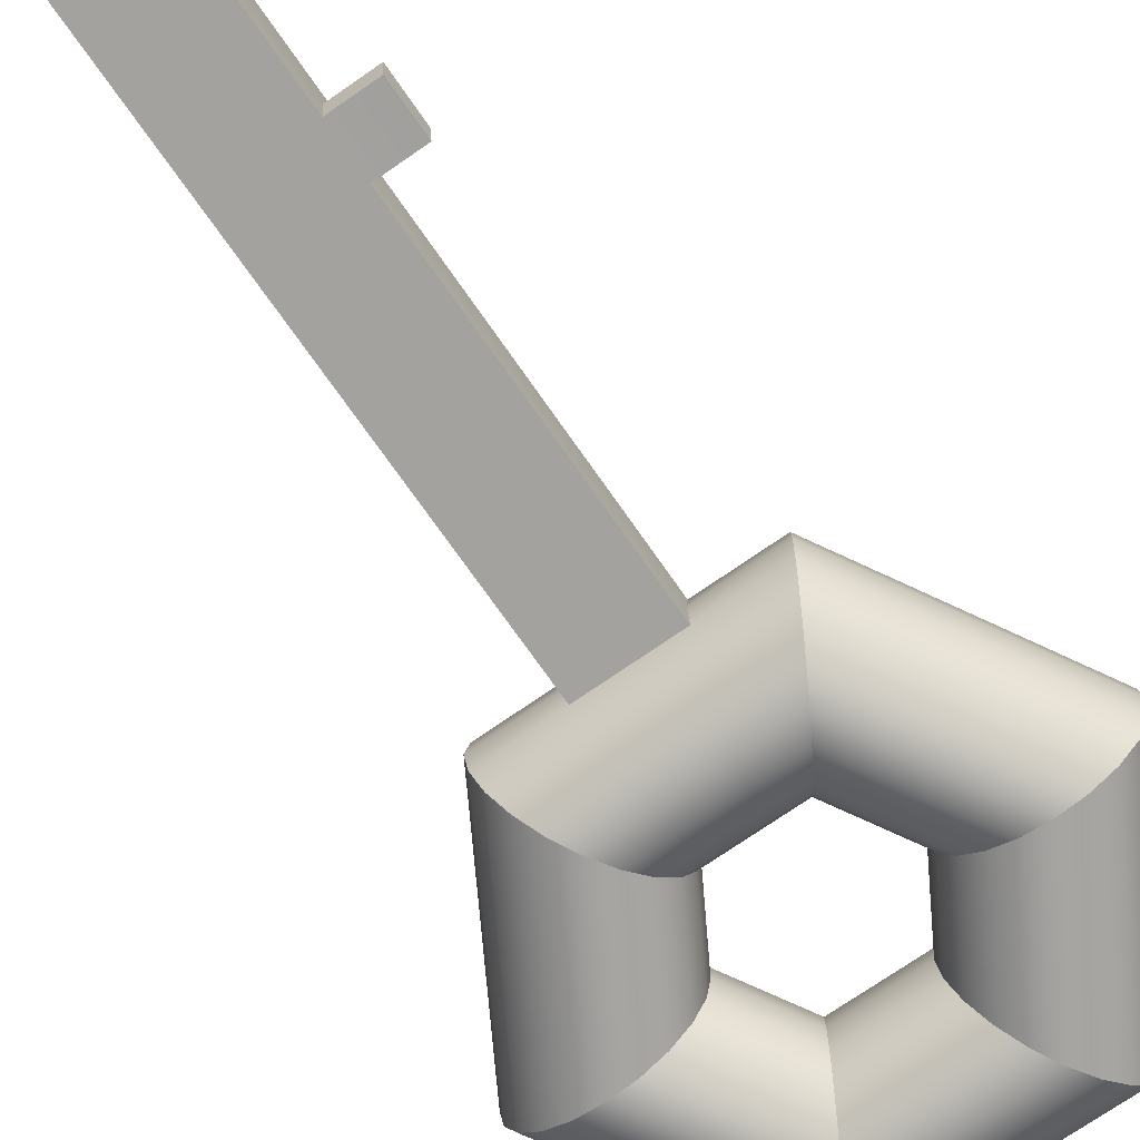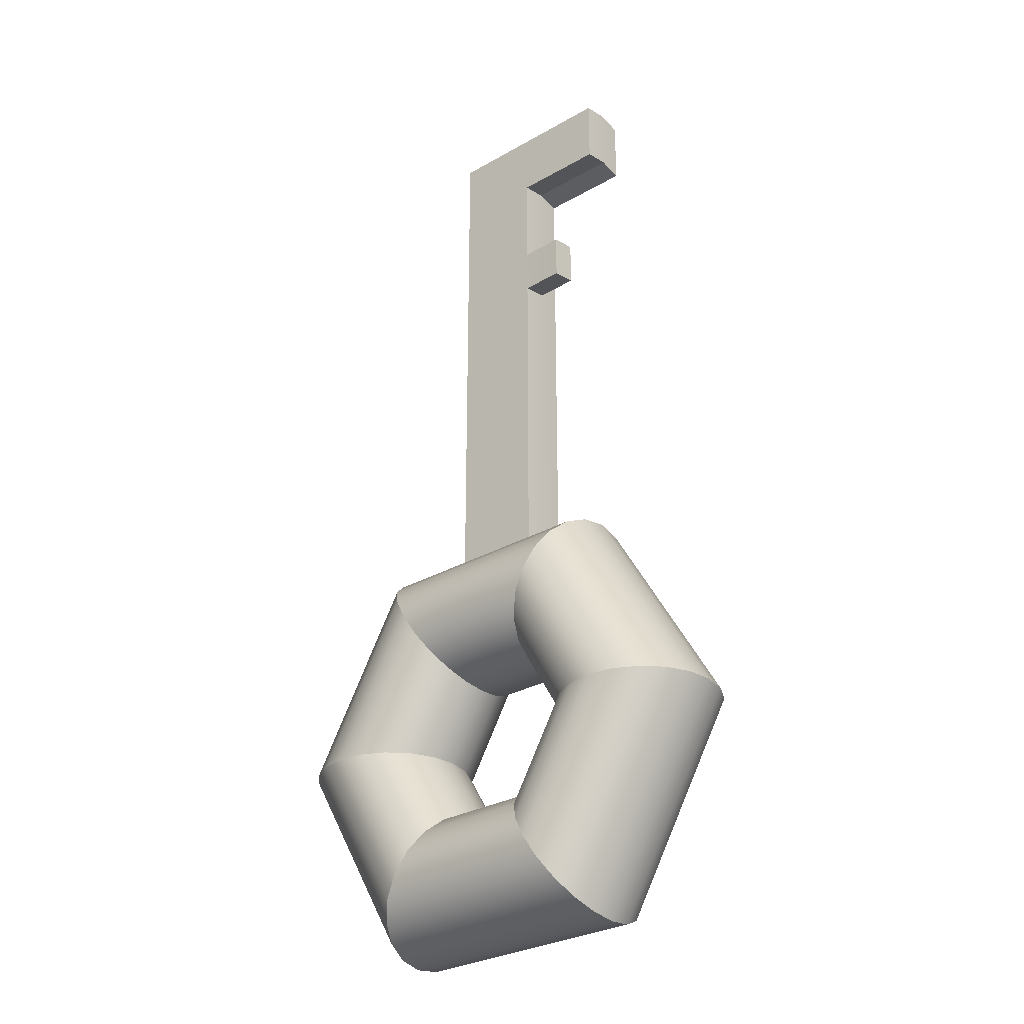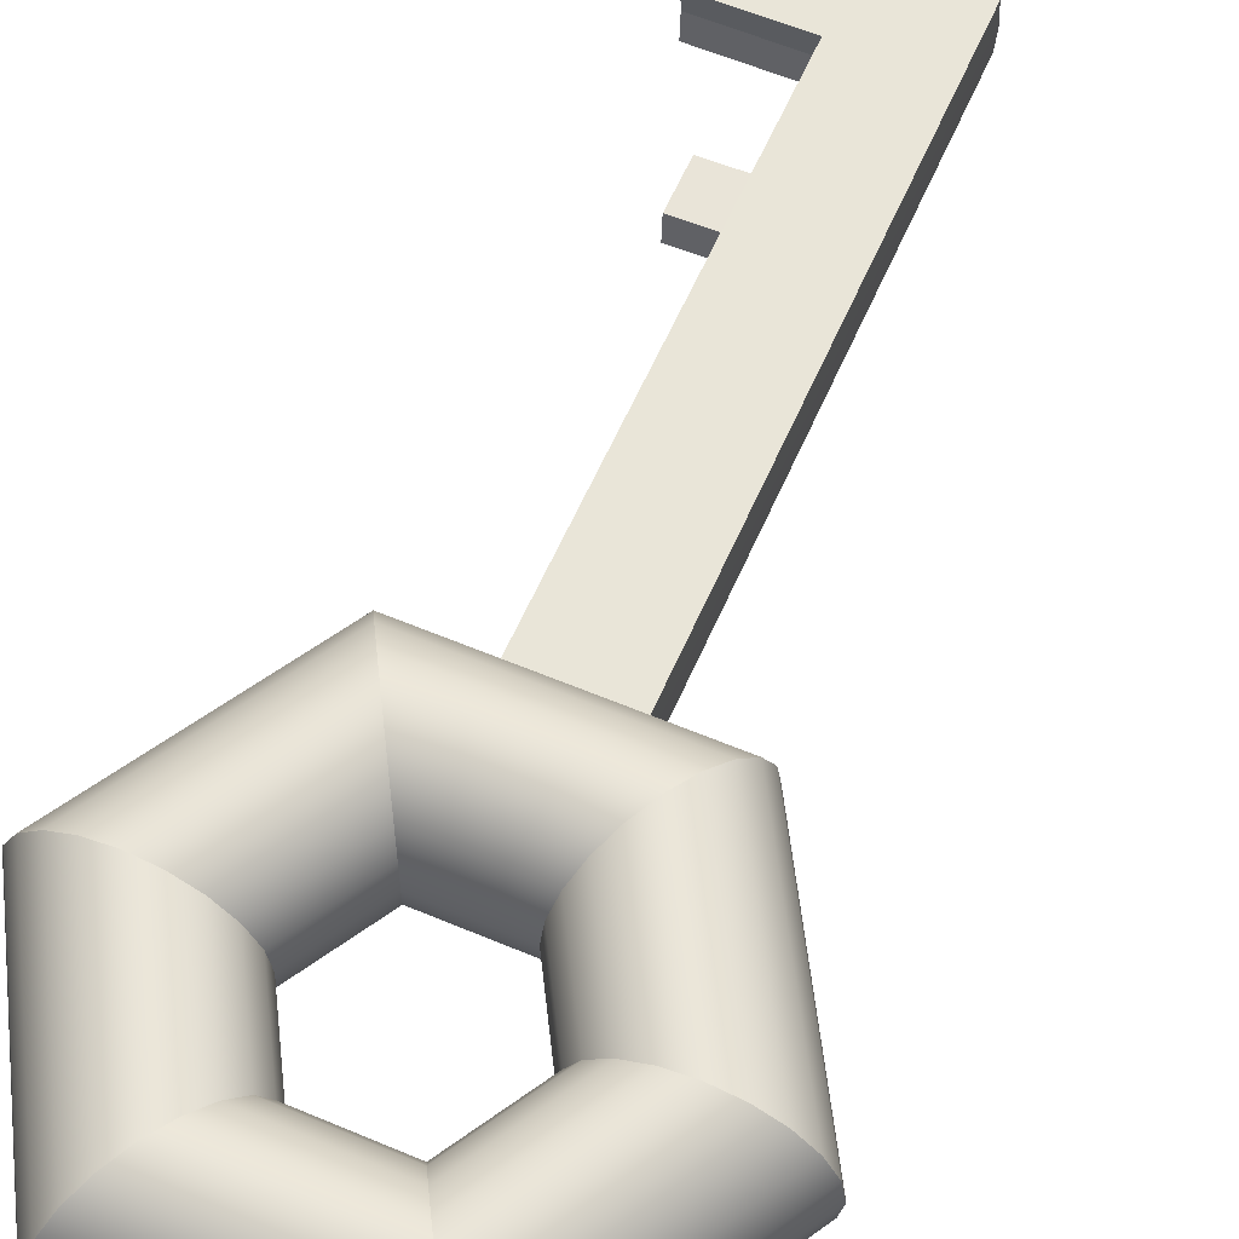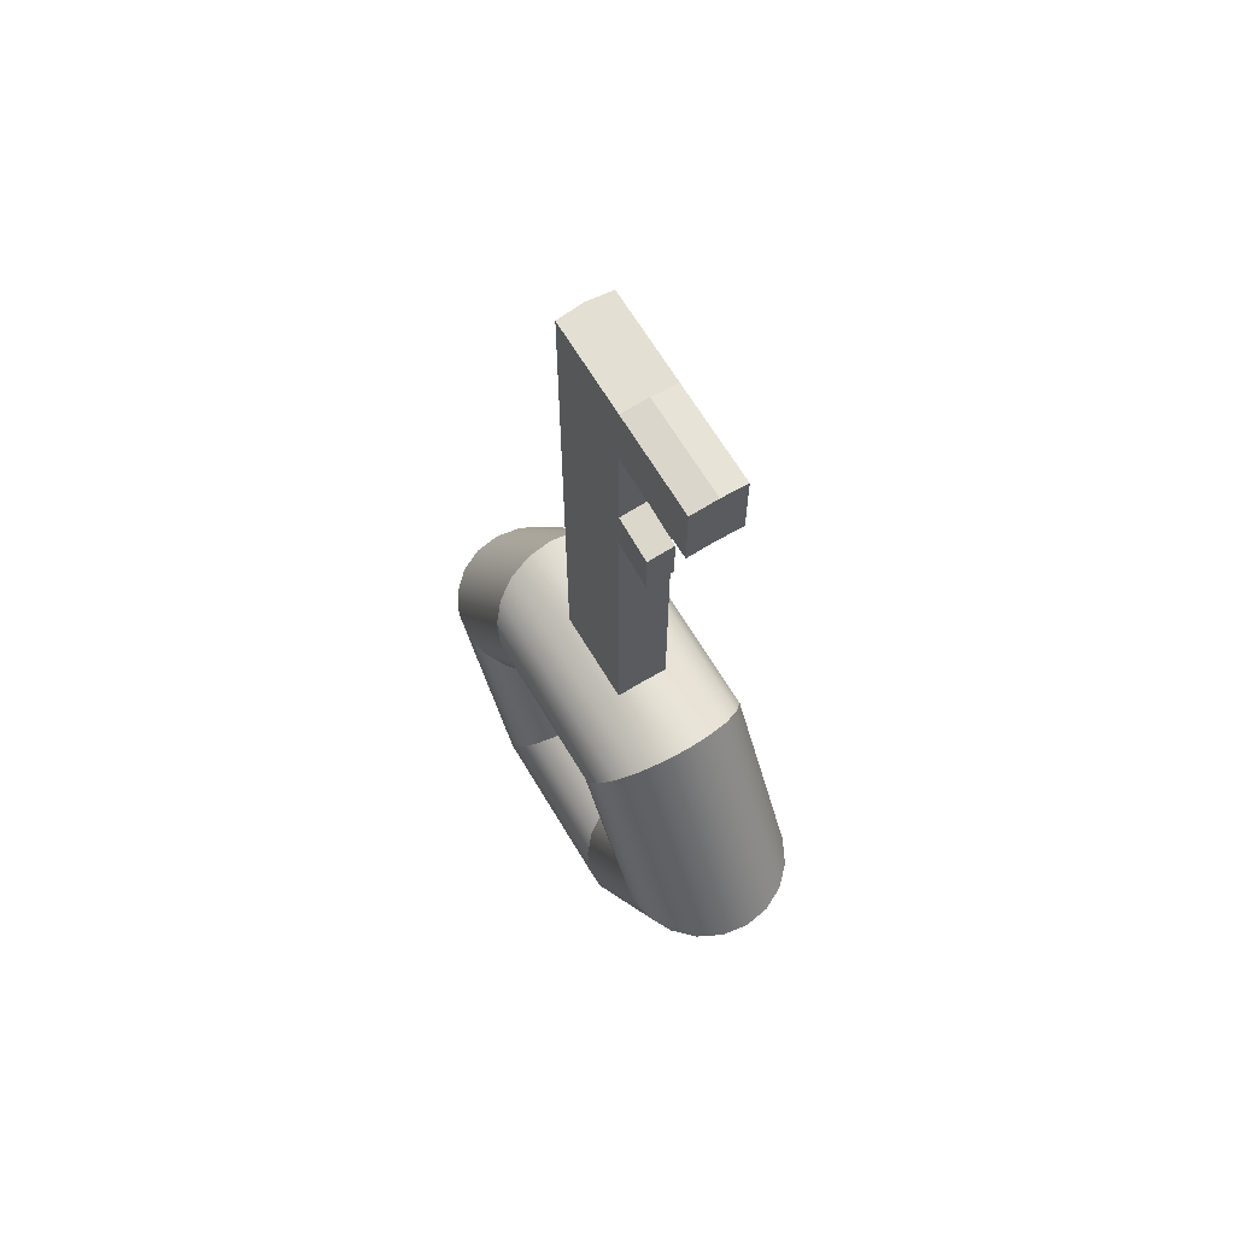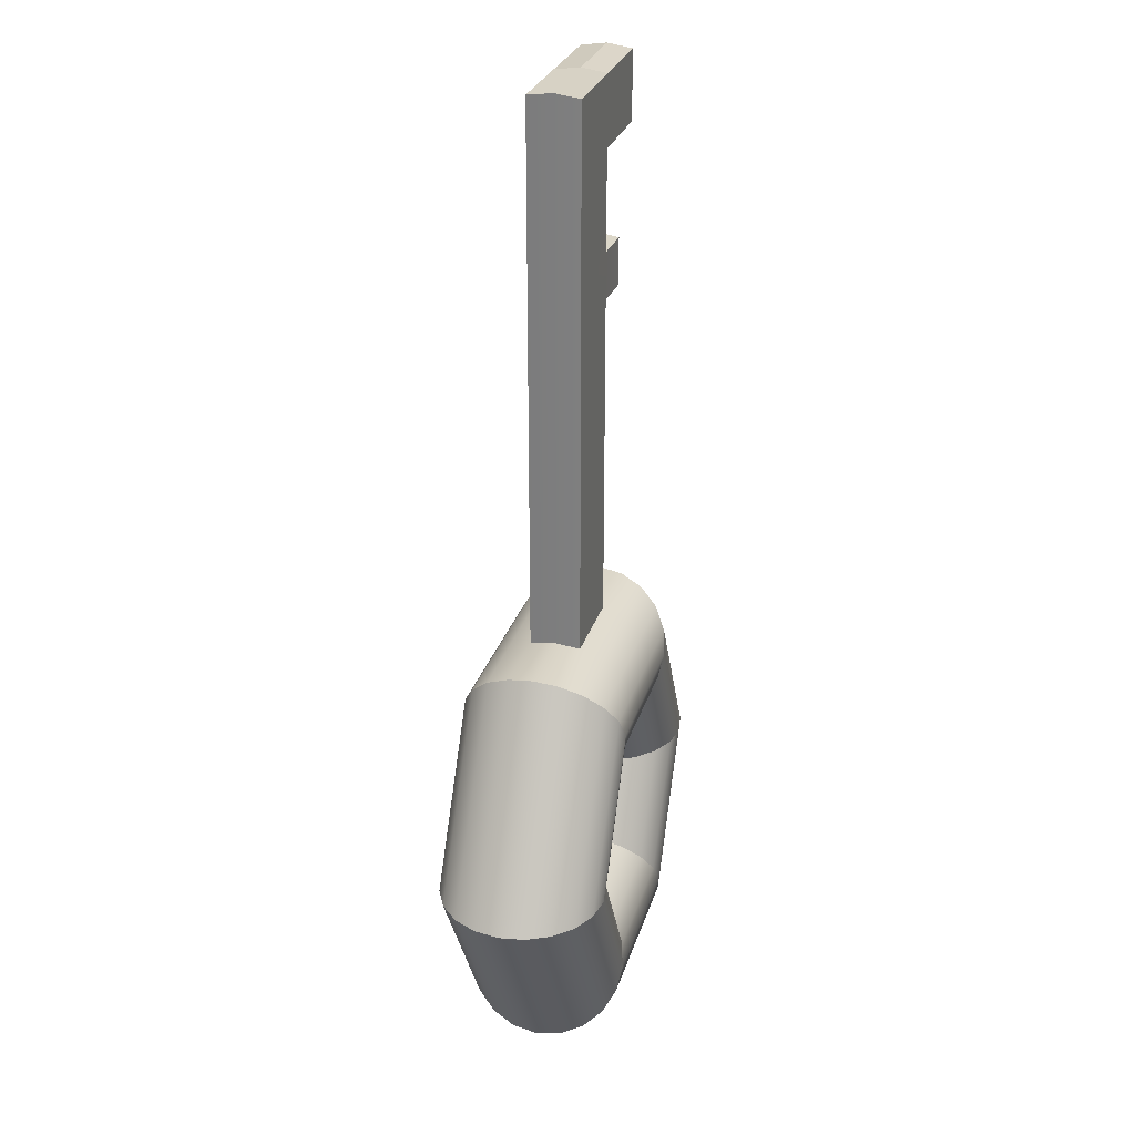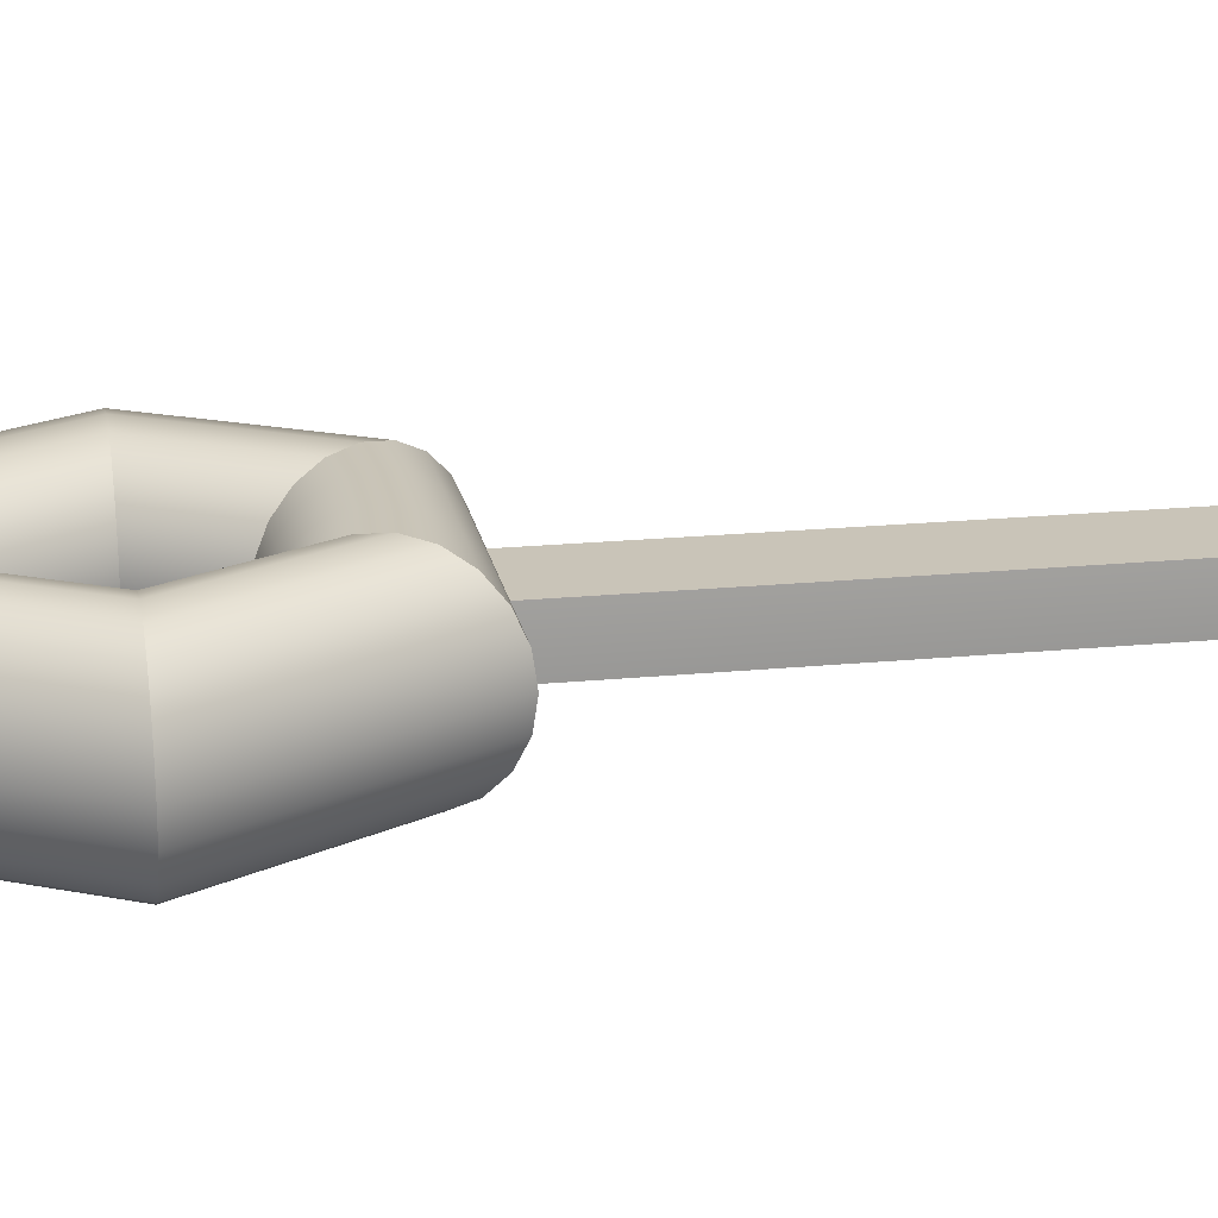
<metadata>
{"format":"obj","ext":"obj","renderer":"f3d","projection":"perspective","resolution":1024,"background":"white","views":[{"elev":-72.6,"azim":34.9,"up":"+Y"},{"elev":-29.7,"azim":40.0,"up":"+Z"},{"elev":59.7,"azim":-156.6,"up":"+Y"},{"elev":66.7,"azim":59.0,"up":"+Z"},{"elev":27.5,"azim":-74.5,"up":"+Z"},{"elev":20.1,"azim":-100.2,"up":"+Y"}]}
</metadata>
<code>
g default
v 0.25 0 -1.237
v -0.25 0 -1.237
v -0.5 0 -0.8042
v -0.25 0 -0.3712
v 0.25 0 -0.3712
v 0.5 0 -0.8042
v 0.2622 0.1545 -1.258
v -0.2622 0.1545 -1.258
v -0.5245 0.1545 -0.8042
v -0.2622 0.1545 -0.35
v 0.2622 0.1545 -0.35
v 0.5245 0.1545 -0.8042
v 0.2977 0.2939 -1.32
v -0.2977 0.2939 -1.32
v -0.5955 0.2939 -0.8042
v -0.2977 0.2939 -0.2885
v 0.2977 0.2939 -0.2885
v 0.5955 0.2939 -0.8042
v 0.3531 0.4045 -1.416
v -0.3531 0.4045 -1.416
v -0.7061 0.4045 -0.8042
v -0.3531 0.4045 -0.1927
v 0.3531 0.4045 -0.1927
v 0.7061 0.4045 -0.8042
v 0.4227 0.4755 -1.536
v -0.4227 0.4755 -1.536
v -0.8455 0.4755 -0.8042
v -0.4227 0.4755 -0.072
v 0.4227 0.4755 -0.072
v 0.8455 0.4755 -0.8042
v 0.5 0.5 -1.67
v -0.5 0.5 -1.67
v -1 0.5 -0.8042
v -0.5 0.5 0.06181
v 0.5 0.5 0.06181
v 1 0.5 -0.8042
v 0.5773 0.4755 -1.804
v -0.5773 0.4755 -1.804
v -1.155 0.4755 -0.8042
v -0.5773 0.4755 0.1956
v 0.5773 0.4755 0.1956
v 1.155 0.4755 -0.8042
v 0.6469 0.4045 -1.925
v -0.6469 0.4045 -1.925
v -1.294 0.4045 -0.8042
v -0.6469 0.4045 0.3163
v 0.6469 0.4045 0.3163
v 1.294 0.4045 -0.8042
v 0.7023 0.2939 -2.021
v -0.7023 0.2939 -2.021
v -1.405 0.2939 -0.8042
v -0.7023 0.2939 0.4121
v 0.7023 0.2939 0.4121
v 1.405 0.2939 -0.8042
v 0.7378 0.1545 -2.082
v -0.7378 0.1545 -2.082
v -1.476 0.1545 -0.8042
v -0.7378 0.1545 0.4736
v 0.7378 0.1545 0.4736
v 1.476 0.1545 -0.8042
v 0.75 0 -2.103
v -0.75 0 -2.103
v -1.5 0 -0.8042
v -0.75 0 0.4948
v 0.75 0 0.4948
v 1.5 0 -0.8042
v 0.7378 -0.1545 -2.082
v -0.7378 -0.1545 -2.082
v -1.476 -0.1545 -0.8042
v -0.7378 -0.1545 0.4736
v 0.7378 -0.1545 0.4736
v 1.476 -0.1545 -0.8042
v 0.7023 -0.2939 -2.021
v -0.7023 -0.2939 -2.021
v -1.405 -0.2939 -0.8042
v -0.7023 -0.2939 0.4121
v 0.7023 -0.2939 0.4121
v 1.405 -0.2939 -0.8042
v 0.6469 -0.4045 -1.925
v -0.6469 -0.4045 -1.925
v -1.294 -0.4045 -0.8042
v -0.6469 -0.4045 0.3163
v 0.6469 -0.4045 0.3163
v 1.294 -0.4045 -0.8042
v 0.5773 -0.4755 -1.804
v -0.5773 -0.4755 -1.804
v -1.155 -0.4755 -0.8042
v -0.5773 -0.4755 0.1956
v 0.5773 -0.4755 0.1956
v 1.155 -0.4755 -0.8042
v 0.5 -0.5 -1.67
v -0.5 -0.5 -1.67
v -1 -0.5 -0.8042
v -0.5 -0.5 0.06181
v 0.5 -0.5 0.06181
v 1 -0.5 -0.8042
v 0.4227 -0.4755 -1.536
v -0.4227 -0.4755 -1.536
v -0.8455 -0.4755 -0.8042
v -0.4227 -0.4755 -0.072
v 0.4227 -0.4755 -0.072
v 0.8455 -0.4755 -0.8042
v 0.3531 -0.4045 -1.416
v -0.3531 -0.4045 -1.416
v -0.7061 -0.4045 -0.8042
v -0.3531 -0.4045 -0.1927
v 0.3531 -0.4045 -0.1927
v 0.7061 -0.4045 -0.8042
v 0.2977 -0.2939 -1.32
v -0.2977 -0.2939 -1.32
v -0.5955 -0.2939 -0.8042
v -0.2977 -0.2939 -0.2885
v 0.2977 -0.2939 -0.2885
v 0.5955 -0.2939 -0.8042
v 0.2622 -0.1545 -1.258
v -0.2622 -0.1545 -1.258
v -0.5245 -0.1545 -0.8042
v -0.2622 -0.1545 -0.35
v 0.2622 -0.1545 -0.35
v 0.5245 -0.1545 -0.8042
v 0.2575 0.2939 0.4121
v 0.2372 0.4045 0.3163
v 0.2117 0.4755 0.1956
v 0.1833 0.5 0.06181
v 0.155 0.4755 -0.072
v 0.1295 0.4045 -0.1927
v 0.1092 0.2939 -0.2885
v 0.09615 0.1545 -0.35
v 0.09167 0 -0.3712
v 0.09615 -0.1545 -0.35
v 0.1092 -0.2939 -0.2885
v 0.1295 -0.4045 -0.1927
v 0.155 -0.4755 -0.072
v 0.1833 -0.5 0.06181
v 0.2117 -0.4755 0.1956
v 0.2372 -0.4045 0.3163
v 0.2575 -0.2939 0.4121
v 0.2705 -0.1545 0.4736
v 0.275 0 0.4948
v 0.2705 0.1545 0.4736
v -0.2637 0.2939 0.4121
v -0.243 0.4045 0.3163
v -0.2168 0.4755 0.1956
v -0.1878 0.5 0.06181
v -0.1588 0.4755 -0.072
v -0.1326 0.4045 -0.1927
v -0.1118 0.2939 -0.2885
v -0.09849 0.1545 -0.35
v -0.09389 0 -0.3712
v -0.09849 -0.1545 -0.35
v -0.1118 -0.2939 -0.2885
v -0.1326 -0.4045 -0.1927
v -0.1588 -0.4755 -0.072
v -0.1878 -0.5 0.06181
v -0.2168 -0.4755 0.1956
v -0.243 -0.4045 0.3163
v -0.2637 -0.2939 0.4121
v -0.2771 -0.1545 0.4736
v -0.2817 0 0.4948
v -0.2771 0.1545 0.4736
v 0.275 0 3.832
v 0.2705 0.1545 3.81
v -0.2771 0.1545 3.81
v -0.2817 0 3.832
v -0.2771 -0.1545 3.81
v 0.2705 -0.1545 3.81
v 0.2705 0.1545 3.386
v 0.275 0 3.407
v 0.2705 -0.1545 3.386
v -0.2771 -0.1545 3.386
v -0.2817 0 3.407
v -0.2771 0.1545 3.386
v 0.2705 0.1545 2.783
v 0.275 0 2.804
v 0.2705 -0.1545 2.783
v -0.2771 -0.1545 2.783
v -0.2817 0 2.804
v -0.2771 0.1545 2.783
v 0.2705 0.1545 2.492
v 0.275 0 2.513
v 0.2705 -0.1545 2.492
v -0.2771 -0.1545 2.492
v -0.2817 0 2.513
v -0.2771 0.1545 2.492
v 0.8428 0.1545 3.386
v 0.8472 0 3.407
v 0.8428 0.1545 3.81
v 0.8472 0 3.832
v 0.8428 -0.1545 3.386
v 0.8428 -0.1545 3.81
v 0.5415 -0.007739 2.513
v 0.537 -0.1622 2.492
v 0.5415 -0.007739 2.804
v 0.537 -0.1622 2.783
g pTorus1
f 2 1 7 8
f 3 2 8 9
f 4 3 9 10
f 149 4 10 148
f 6 5 11 12
f 1 6 12 7
f 8 7 13 14
f 9 8 14 15
f 10 9 15 16
f 148 10 16 147
f 12 11 17 18
f 7 12 18 13
f 14 13 19 20
f 15 14 20 21
f 16 15 21 22
f 147 16 22 146
f 18 17 23 24
f 13 18 24 19
f 20 19 25 26
f 21 20 26 27
f 22 21 27 28
f 146 22 28 145
f 24 23 29 30
f 19 24 30 25
f 26 25 31 32
f 27 26 32 33
f 28 27 33 34
f 145 28 34 144
f 30 29 35 36
f 25 30 36 31
f 32 31 37 38
f 33 32 38 39
f 34 33 39 40
f 144 34 40 143
f 36 35 41 42
f 31 36 42 37
f 38 37 43 44
f 39 38 44 45
f 40 39 45 46
f 143 40 46 142
f 42 41 47 48
f 37 42 48 43
f 44 43 49 50
f 45 44 50 51
f 46 45 51 52
f 142 46 52 141
f 48 47 53 54
f 43 48 54 49
f 50 49 55 56
f 51 50 56 57
f 52 51 57 58
f 160 141 52 58
f 54 53 59 60
f 49 54 60 55
f 56 55 61 62
f 57 56 62 63
f 58 57 63 64
f 160 58 64 159
f 60 59 65 66
f 55 60 66 61
f 62 61 67 68
f 63 62 68 69
f 64 63 69 70
f 159 64 70 158
f 66 65 71 72
f 61 66 72 67
f 68 67 73 74
f 69 68 74 75
f 70 69 75 76
f 158 70 76 157
f 72 71 77 78
f 67 72 78 73
f 74 73 79 80
f 75 74 80 81
f 76 75 81 82
f 157 76 82 156
f 78 77 83 84
f 73 78 84 79
f 80 79 85 86
f 81 80 86 87
f 82 81 87 88
f 156 82 88 155
f 84 83 89 90
f 79 84 90 85
f 86 85 91 92
f 87 86 92 93
f 88 87 93 94
f 155 88 94 154
f 90 89 95 96
f 85 90 96 91
f 92 91 97 98
f 93 92 98 99
f 94 93 99 100
f 154 94 100 153
f 96 95 101 102
f 91 96 102 97
f 98 97 103 104
f 99 98 104 105
f 100 99 105 106
f 153 100 106 152
f 102 101 107 108
f 97 102 108 103
f 104 103 109 110
f 105 104 110 111
f 106 105 111 112
f 152 106 112 151
f 108 107 113 114
f 103 108 114 109
f 110 109 115 116
f 111 110 116 117
f 112 111 117 118
f 151 112 118 150
f 114 113 119 120
f 109 114 120 115
f 116 115 1 2
f 117 116 2 3
f 118 117 3 4
f 150 118 4 149
f 120 119 5 6
f 115 120 6 1
f 47 122 121 53
f 41 123 122 47
f 35 124 123 41
f 29 125 124 35
f 23 126 125 29
f 17 127 126 23
f 11 128 127 17
f 5 129 128 11
f 119 130 129 5
f 113 131 130 119
f 107 132 131 113
f 101 133 132 107
f 95 134 133 101
f 89 135 134 95
f 83 136 135 89
f 77 137 136 83
f 71 138 137 77
f 65 139 138 71
f 59 140 139 65
f 53 121 140 59
f 122 142 141 121
f 123 143 142 122
f 124 144 143 123
f 125 145 144 124
f 126 146 145 125
f 127 147 146 126
f 128 148 147 127
f 129 149 148 128
f 130 150 149 129
f 131 151 150 130
f 132 152 151 131
f 133 153 152 132
f 134 154 153 133
f 135 155 154 134
f 136 156 155 135
f 137 157 156 136
f 138 158 157 137
f 161 162 163 164 165 166
f 140 121 141 160
f 139 140 179 180
f 140 160 184 179
f 160 159 183 184
f 159 158 182 183
f 158 138 181 182
f 138 139 180 181
f 186 185 187 188
f 189 186 188 190
f 170 169 166 165
f 171 170 165 164
f 172 171 164 163
f 167 172 163 162
f 174 173 167 168
f 175 174 168 169
f 176 175 169 170
f 177 176 170 171
f 178 177 171 172
f 173 178 172 167
f 180 179 173 174
f 192 191 193 194
f 182 181 175 176
f 183 182 176 177
f 184 183 177 178
f 179 184 178 173
f 168 167 185 186
f 167 162 187 185
f 162 161 188 187
f 169 168 186 189
f 161 166 190 188
f 166 169 189 190
f 181 180 191 192
f 180 174 193 191
f 174 175 194 193
f 175 181 192 194

</code>
